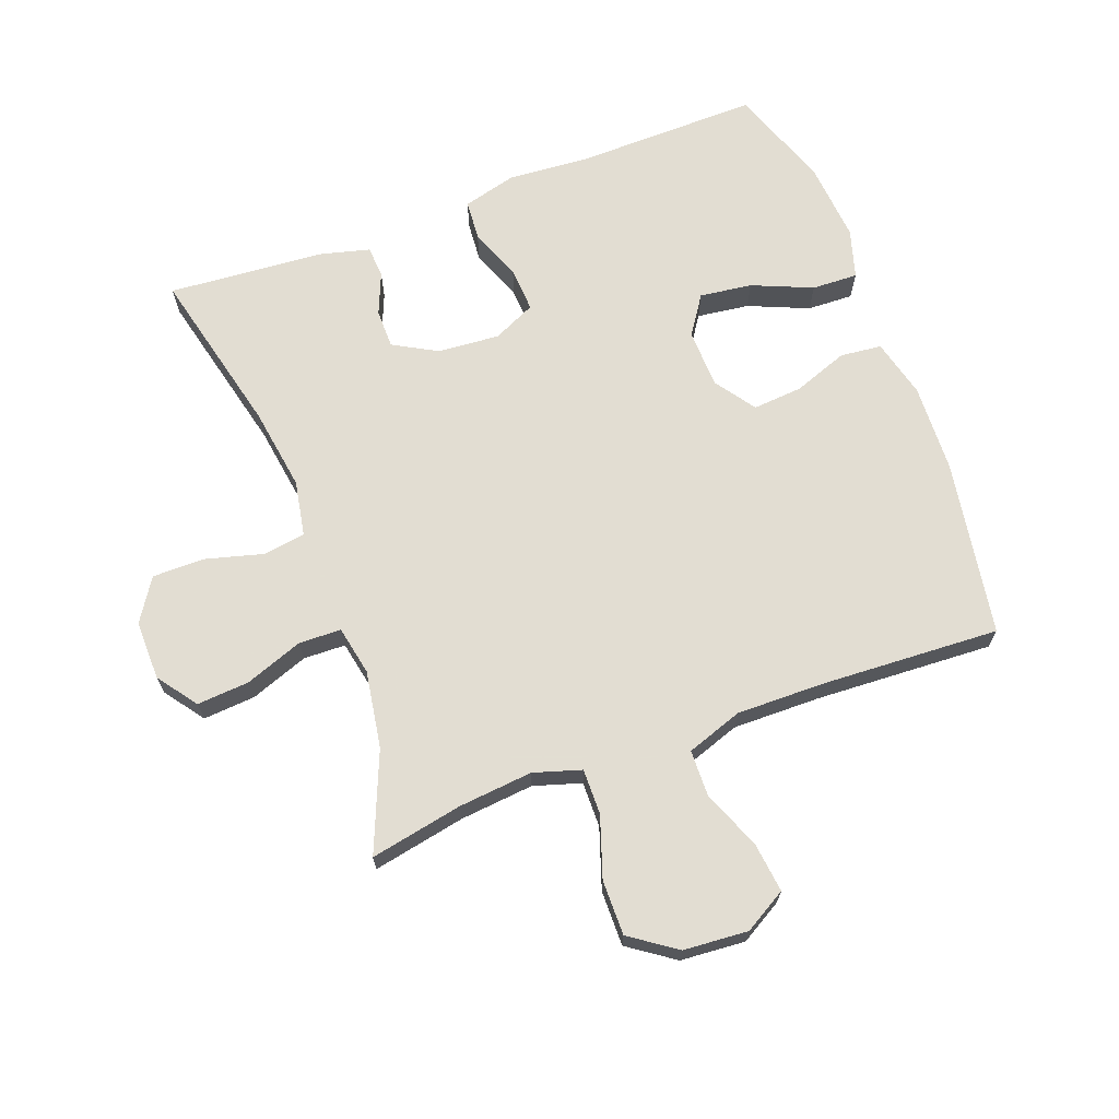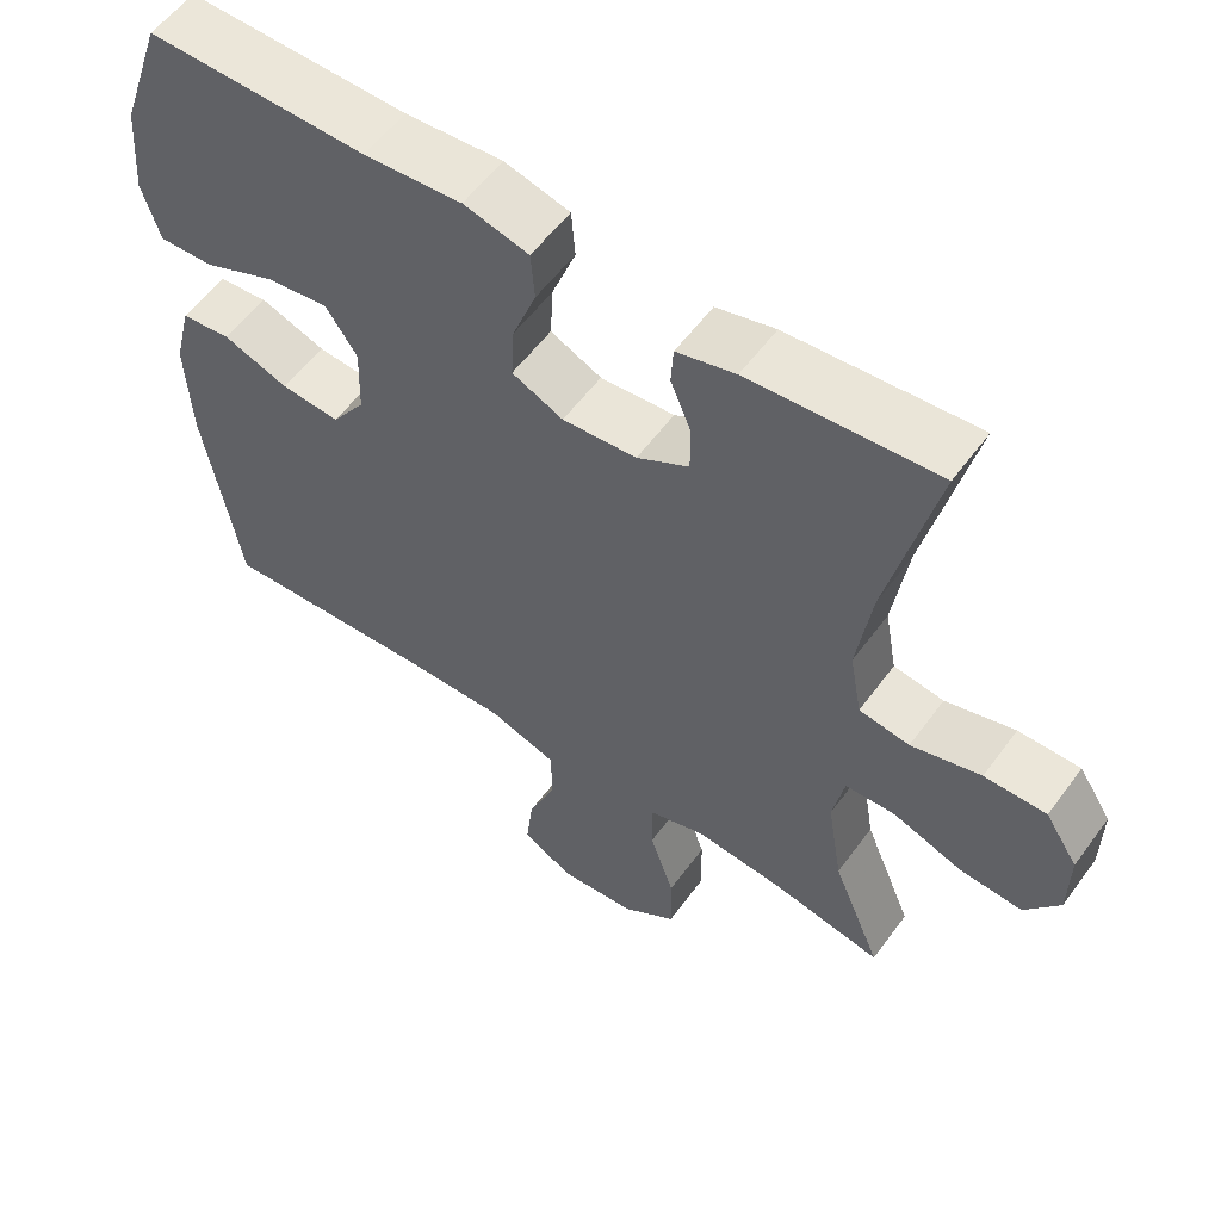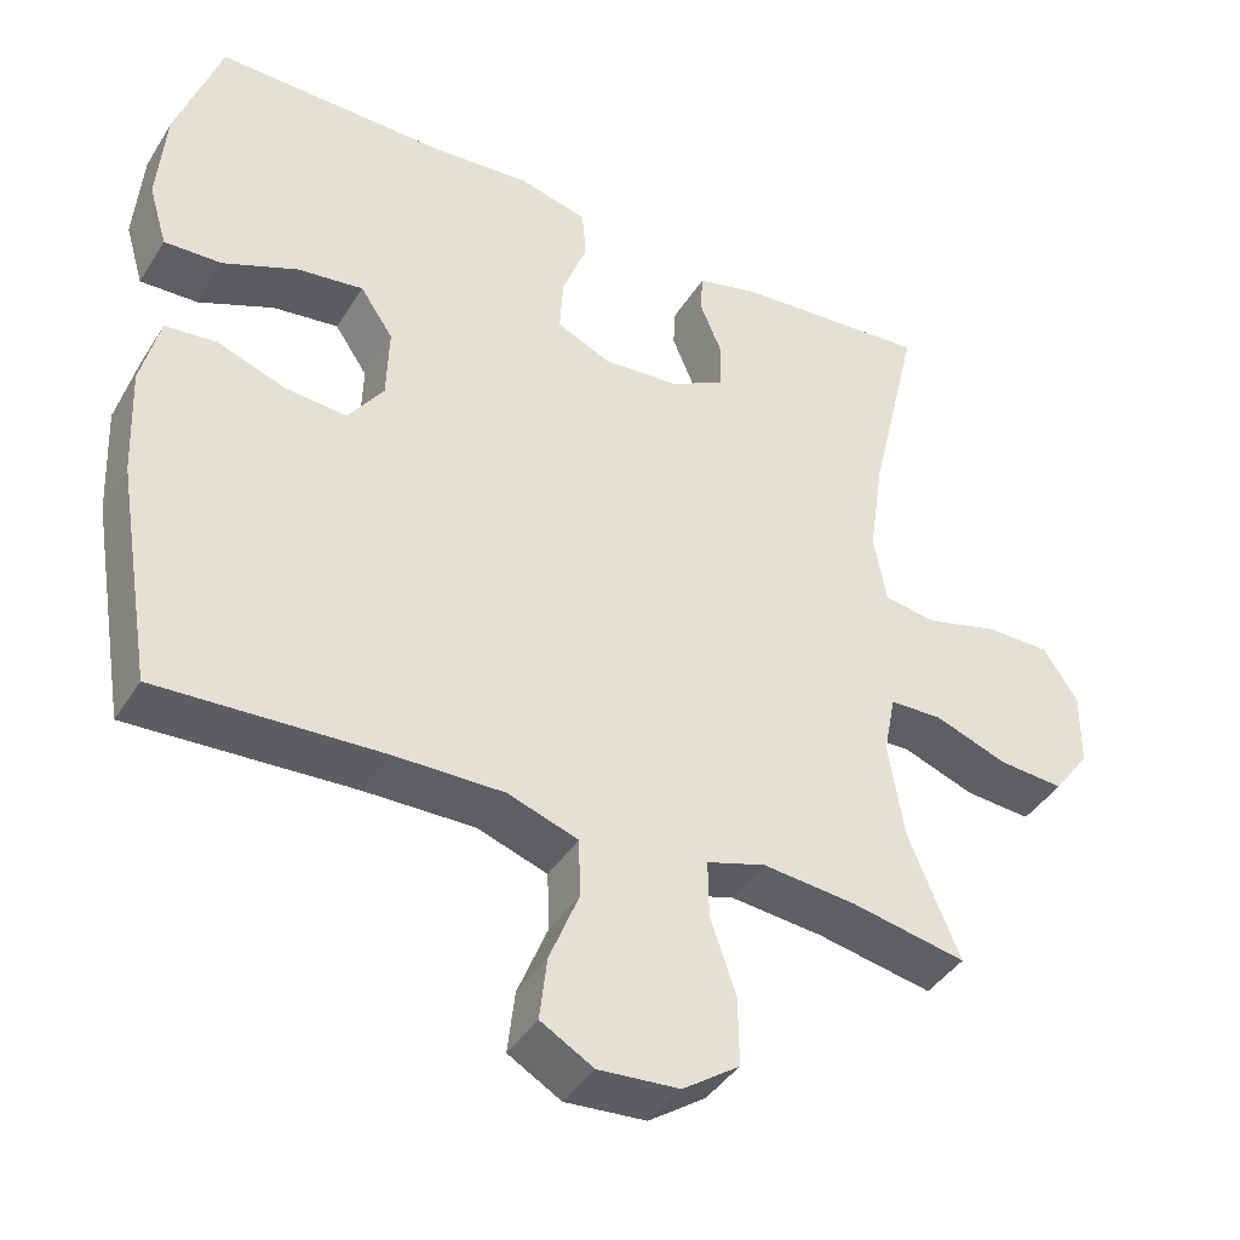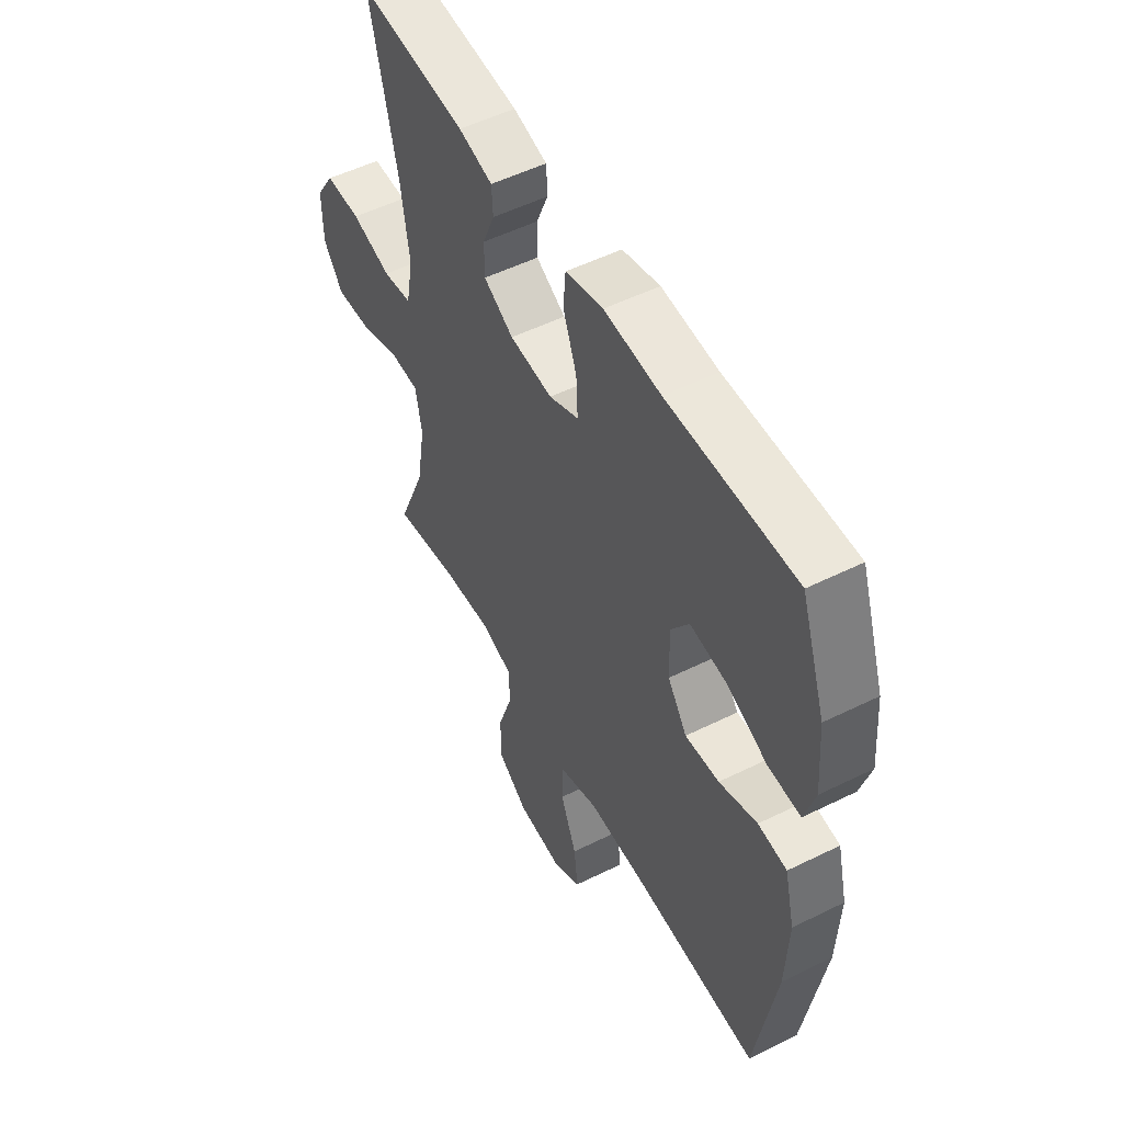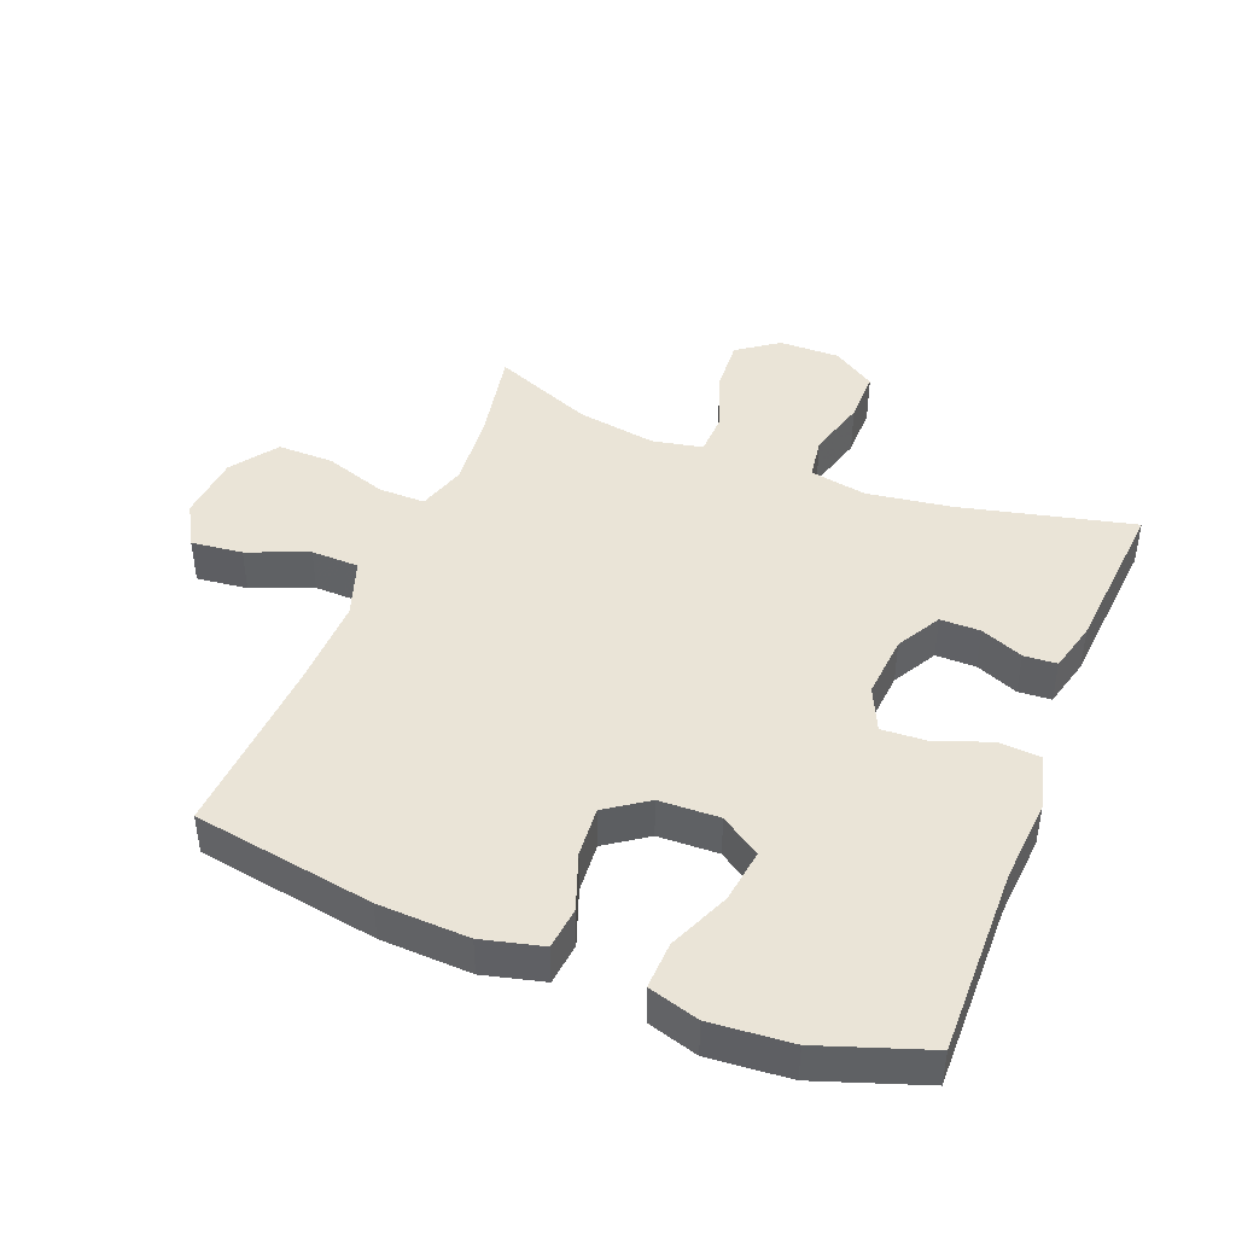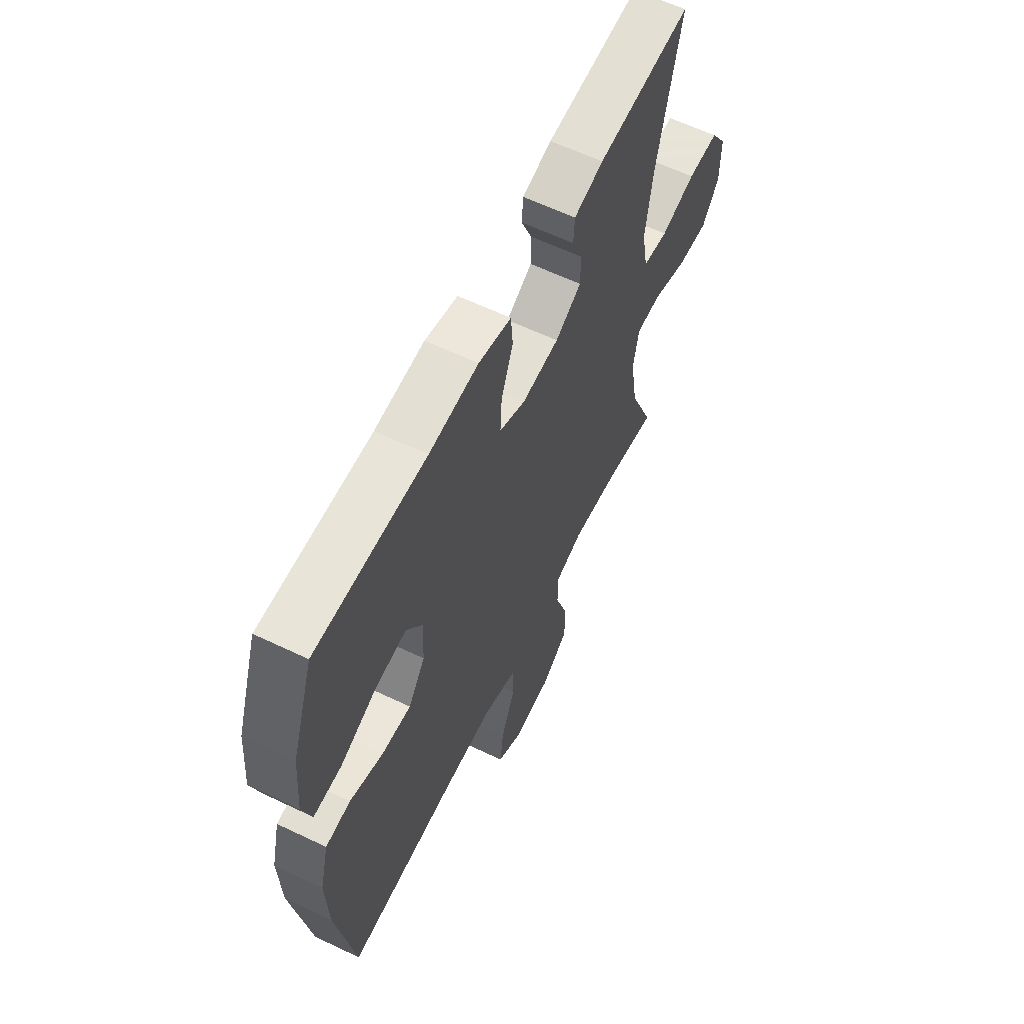
<metadata>
{"format":"obj","ext":"obj","renderer":"f3d","projection":"perspective","resolution":1024,"background":"white","views":[{"elev":68.1,"azim":159.4,"up":"+Y"},{"elev":56.6,"azim":35.8,"up":"+Z"},{"elev":-41.2,"azim":-29.4,"up":"+Z"},{"elev":52.7,"azim":-118.0,"up":"+Z"},{"elev":43.7,"azim":-68.4,"up":"+Y"},{"elev":61.4,"azim":-64.1,"up":"+Z"}]}
</metadata>
<code>
v -0.5 0.07 -0.5
v -0.546 0.07 -0.224
v -0.552 0.07 -0.086
v -0.529 0.07 0.006
v -0.464 0.07 0.013
v -0.378 0.07 -0.018
v -0.301 0.07 -0.024
v -0.257 0.07 0.039
v -0.254 0.07 0.131
v -0.295 0.07 0.192
v -0.377 0.07 0.181
v -0.471 0.07 0.141
v -0.543 0.07 0.138
v -0.566 0.07 0.215
v -0.556 0.07 0.338
v -0.5 0.07 0.5
v -0.213 0.07 0.496
v -0.085 0.07 0.506
v 0 0.07 0.484
v 0.005 0.07 0.421
v -0.026 0.07 0.339
v -0.03 0.07 0.269
v 0.037 0.07 0.238
v 0.134 0.07 0.246
v 0.202 0.07 0.284
v 0.202 0.07 0.345
v 0.175 0.07 0.41
v 0.178 0.07 0.46
v 0.255 0.07 0.48
v 0.5 0.07 0.5
v 0.438 0.07 0.237
v 0.419 0.07 0.108
v 0.435 0.07 0.021
v 0.501 0.07 0.011
v 0.592 0.07 0.036
v 0.673 0.07 0.036
v 0.716 0.07 -0.03
v 0.715 0.07 -0.123
v 0.67 0.07 -0.185
v 0.588 0.07 -0.179
v 0.497 0.07 -0.146
v 0.431 0.07 -0.148
v 0.416 0.07 -0.225
v 0.436 0.07 -0.346
v 0.5 0.07 -0.5
v 0.355 0.07 -0.472
v 0.239 0.07 -0.461
v 0.165 0.07 -0.484
v 0.166 0.07 -0.555
v 0.198 0.07 -0.65
v 0.199 0.07 -0.736
v 0.128 0.07 -0.786
v 0.027 0.07 -0.794
v -0.039 0.07 -0.756
v -0.03 0.07 -0.678
v 0.007 0.07 -0.586
v 0.005 0.07 -0.513
v -0.083 0.07 -0.483
v -0.22 0.07 -0.485
v -0.5 0 -0.5
v -0.546 0 -0.224
v -0.552 0 -0.086
v -0.529 0 0.006
v -0.464 0 0.013
v -0.378 0 -0.018
v -0.301 0 -0.024
v -0.257 0 0.039
v -0.254 0 0.131
v -0.295 0 0.192
v -0.377 0 0.181
v -0.471 0 0.141
v -0.543 0 0.138
v -0.566 0 0.215
v -0.556 0 0.338
v -0.5 0 0.5
v -0.213 0 0.496
v -0.085 0 0.506
v 0 0 0.484
v 0.005 0 0.421
v -0.026 0 0.339
v -0.03 0 0.269
v 0.037 0 0.238
v 0.134 0 0.246
v 0.202 0 0.284
v 0.202 0 0.345
v 0.175 0 0.41
v 0.178 0 0.46
v 0.255 0 0.48
v 0.5 0 0.5
v 0.438 0 0.237
v 0.419 0 0.108
v 0.435 0 0.021
v 0.501 0 0.011
v 0.592 0 0.036
v 0.673 0 0.036
v 0.716 0 -0.03
v 0.715 0 -0.123
v 0.67 0 -0.185
v 0.588 0 -0.179
v 0.497 0 -0.146
v 0.431 0 -0.148
v 0.416 0 -0.225
v 0.436 0 -0.346
v 0.5 0 -0.5
v 0.355 0 -0.472
v 0.239 0 -0.461
v 0.165 0 -0.484
v 0.166 0 -0.555
v 0.198 0 -0.65
v 0.199 0 -0.736
v 0.128 0 -0.786
v 0.027 0 -0.794
v -0.039 0 -0.756
v -0.03 0 -0.678
v 0.007 0 -0.586
v 0.005 0 -0.513
v -0.083 0 -0.483
v -0.22 0 -0.485
f 53 54 55 56
f 53 56 57
f 52 53 57
f 49 50 51 52
f 48 49 52 57
f 47 48 57 58
f 44 45 46
f 43 44 46 47
f 42 43 47 58
f 38 39 40 41
f 38 41 42
f 37 38 42
f 34 35 36 37
f 33 34 37 42
f 32 33 42 58
f 28 29 30 31
f 26 27 28 31
f 25 26 31 32
f 24 25 32 58
f 18 19 20 21
f 17 18 21 22
f 16 17 22
f 15 16 22
f 14 15 22 23
f 11 12 13 14
f 10 11 14 23
f 3 4 5 6
f 3 6 7
f 59 1 2 3
f 59 3 7
f 58 59 7 8
f 24 58 8 9
f 9 10 23 24
f 115 114 113 112
f 116 115 112
f 116 112 111
f 111 110 109 108
f 116 111 108 107
f 117 116 107 106
f 105 104 103
f 106 105 103 102
f 117 106 102 101
f 100 99 98 97
f 101 100 97
f 101 97 96
f 96 95 94 93
f 101 96 93 92
f 117 101 92 91
f 90 89 88 87
f 90 87 86 85
f 91 90 85 84
f 117 91 84 83
f 80 79 78 77
f 81 80 77 76
f 81 76 75
f 81 75 74
f 82 81 74 73
f 73 72 71 70
f 82 73 70 69
f 65 64 63 62
f 66 65 62
f 62 61 60 118
f 66 62 118
f 67 66 118 117
f 68 67 117 83
f 83 82 69 68
f 1 60 61 2
f 2 61 62 3
f 3 62 63 4
f 4 63 64 5
f 5 64 65 6
f 6 65 66 7
f 7 66 67 8
f 8 67 68 9
f 9 68 69 10
f 10 69 70 11
f 11 70 71 12
f 12 71 72 13
f 13 72 73 14
f 14 73 74 15
f 15 74 75 16
f 16 75 76 17
f 17 76 77 18
f 18 77 78 19
f 19 78 79 20
f 20 79 80 21
f 21 80 81 22
f 22 81 82 23
f 23 82 83 24
f 24 83 84 25
f 25 84 85 26
f 26 85 86 27
f 27 86 87 28
f 28 87 88 29
f 29 88 89 30
f 30 89 90 31
f 31 90 91 32
f 32 91 92 33
f 33 92 93 34
f 34 93 94 35
f 35 94 95 36
f 36 95 96 37
f 37 96 97 38
f 38 97 98 39
f 39 98 99 40
f 40 99 100 41
f 41 100 101 42
f 42 101 102 43
f 43 102 103 44
f 44 103 104 45
f 45 104 105 46
f 46 105 106 47
f 47 106 107 48
f 48 107 108 49
f 49 108 109 50
f 50 109 110 51
f 51 110 111 52
f 52 111 112 53
f 53 112 113 54
f 54 113 114 55
f 55 114 115 56
f 56 115 116 57
f 57 116 117 58
f 58 117 118 59
f 59 118 60 1

</code>
